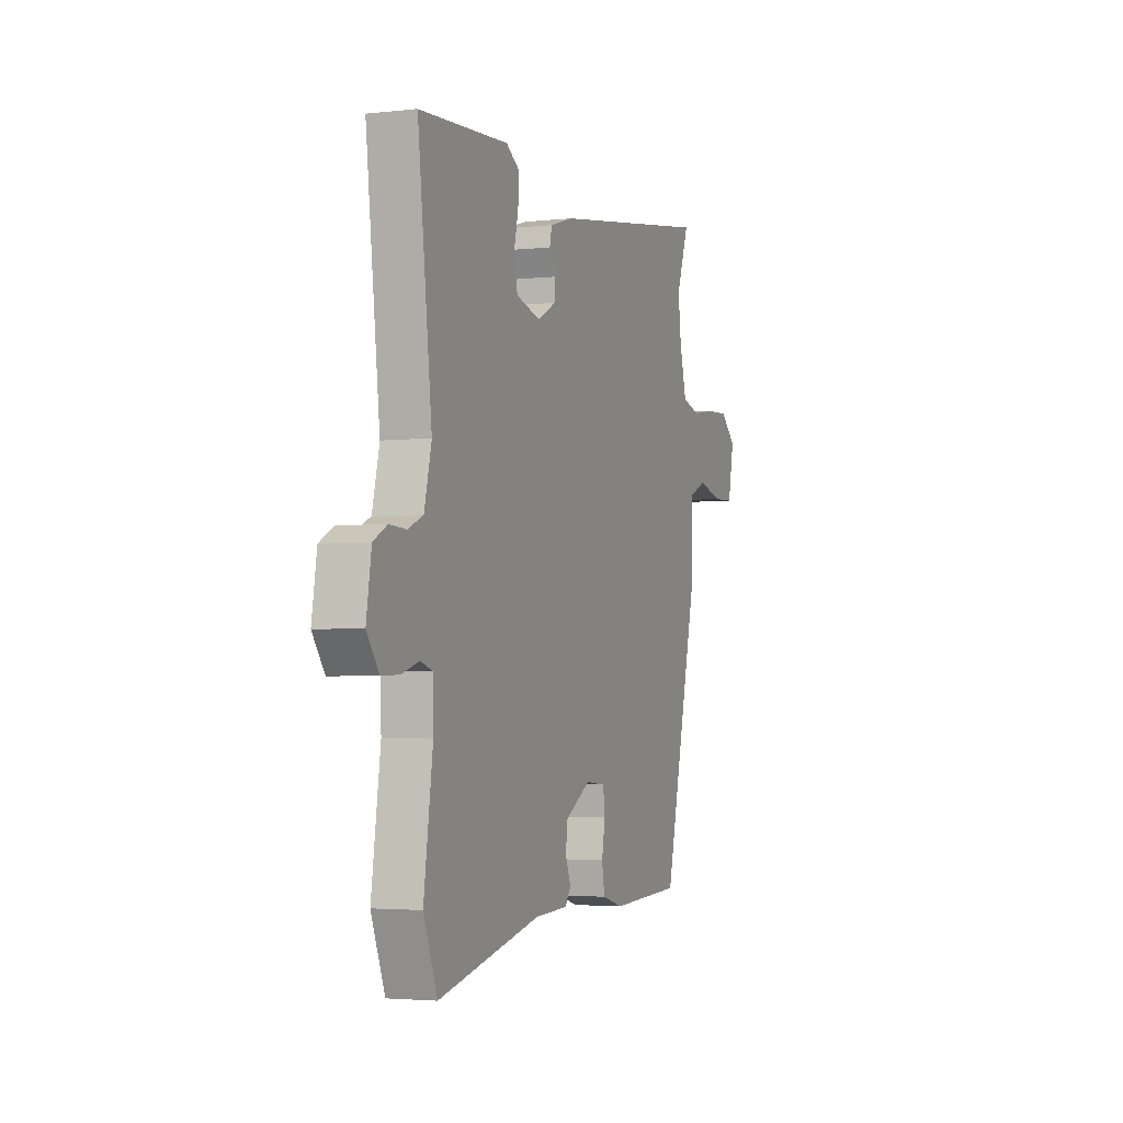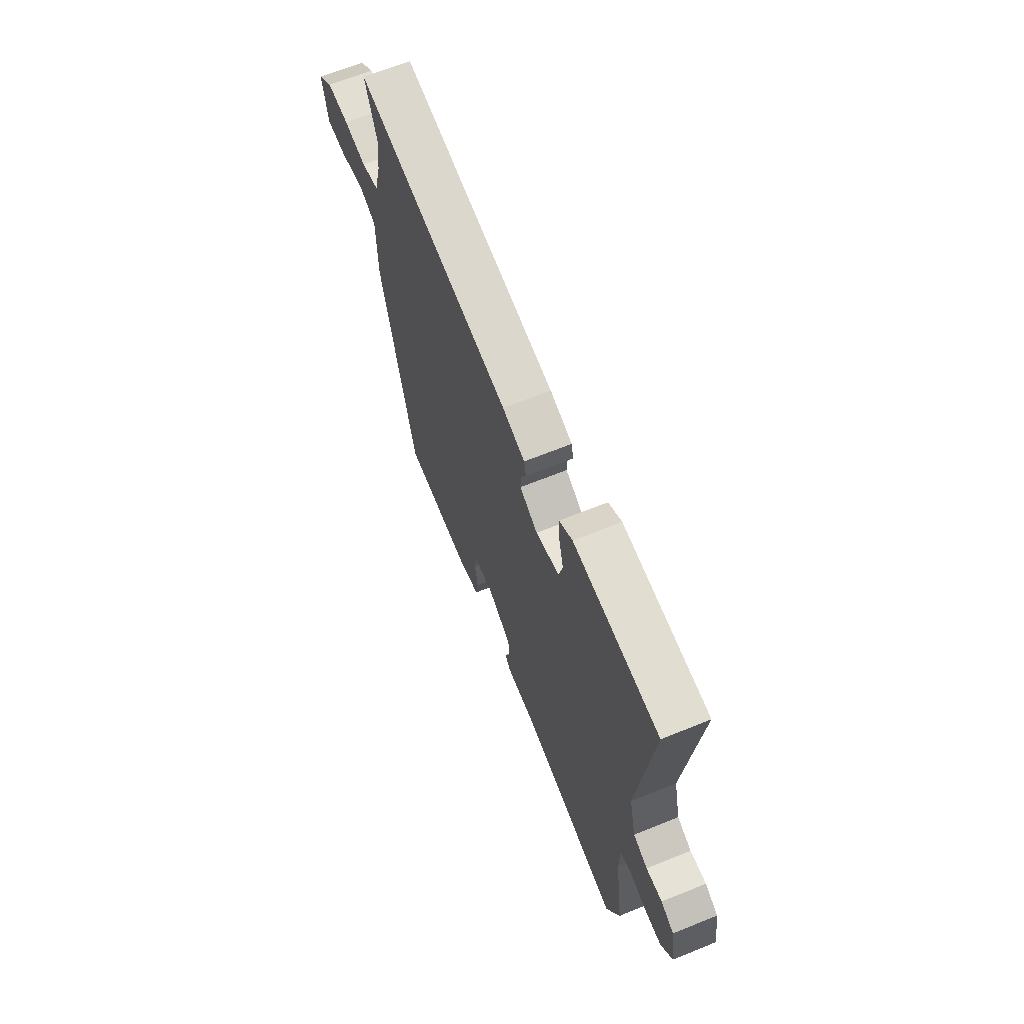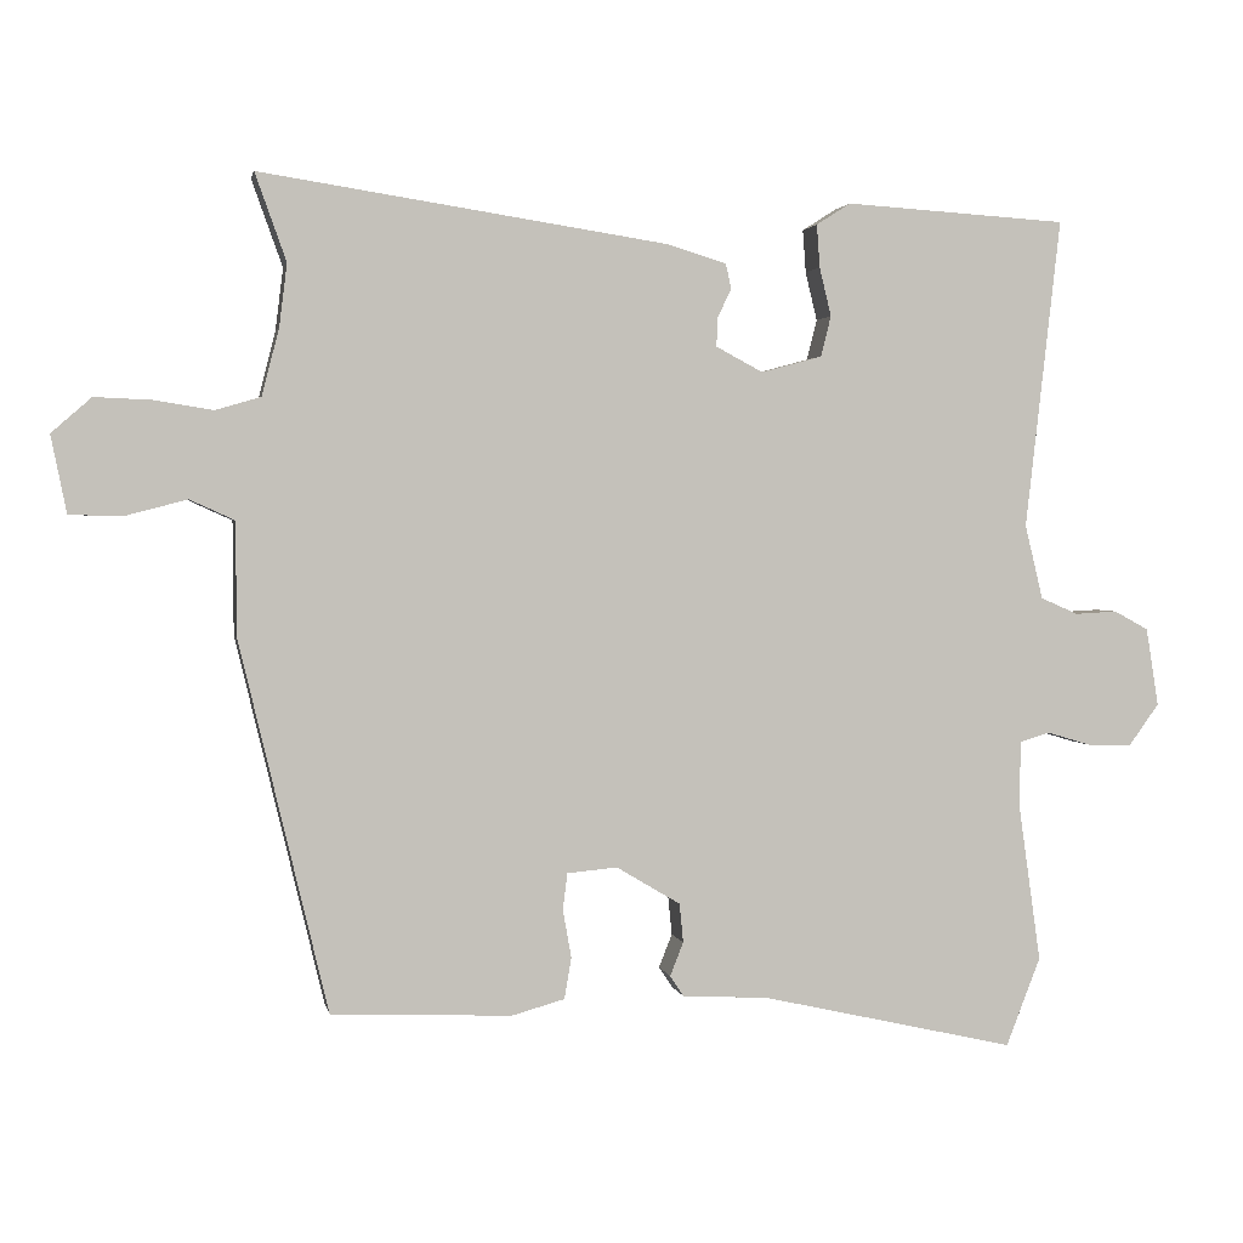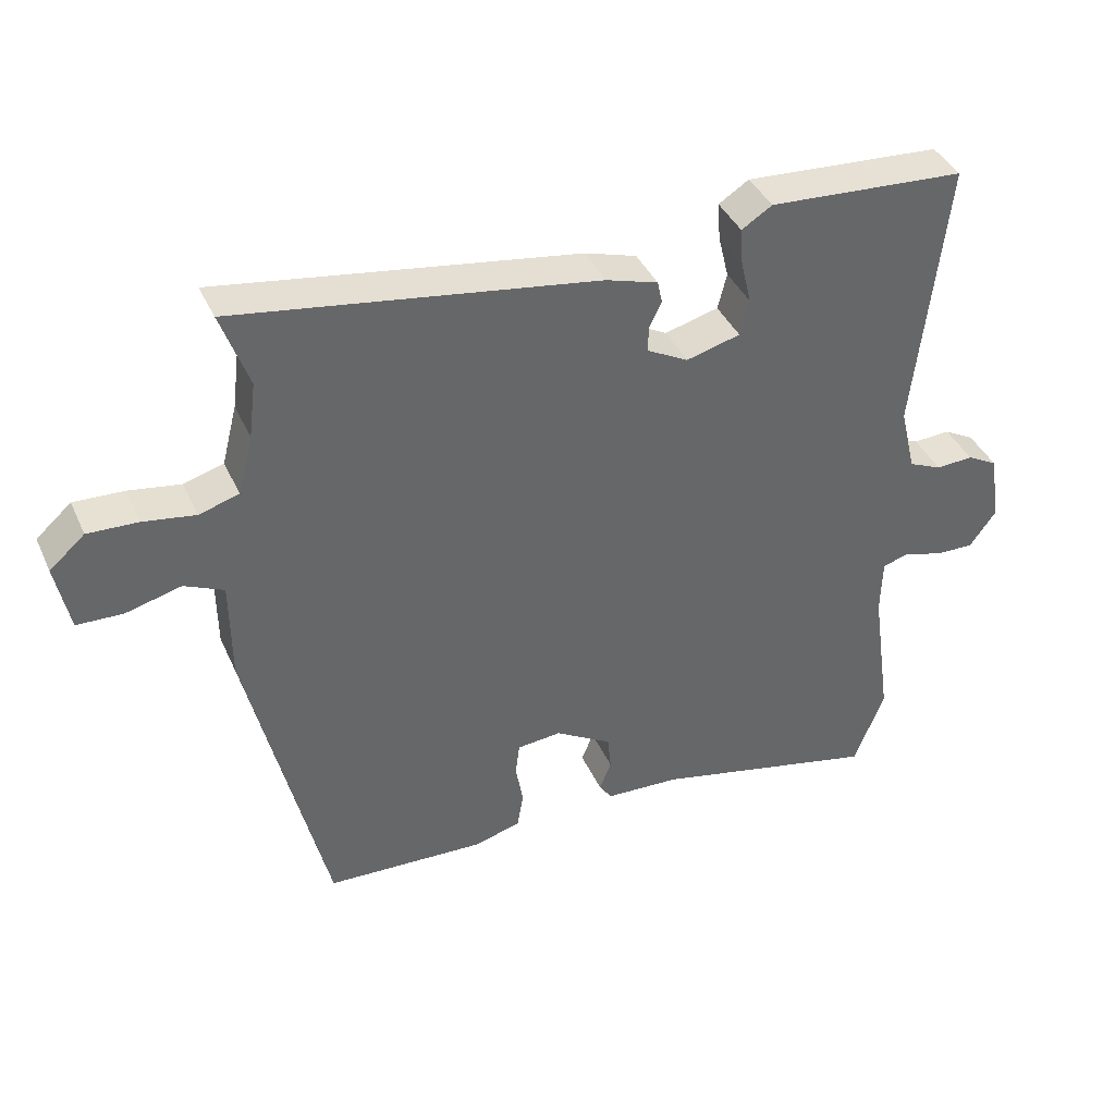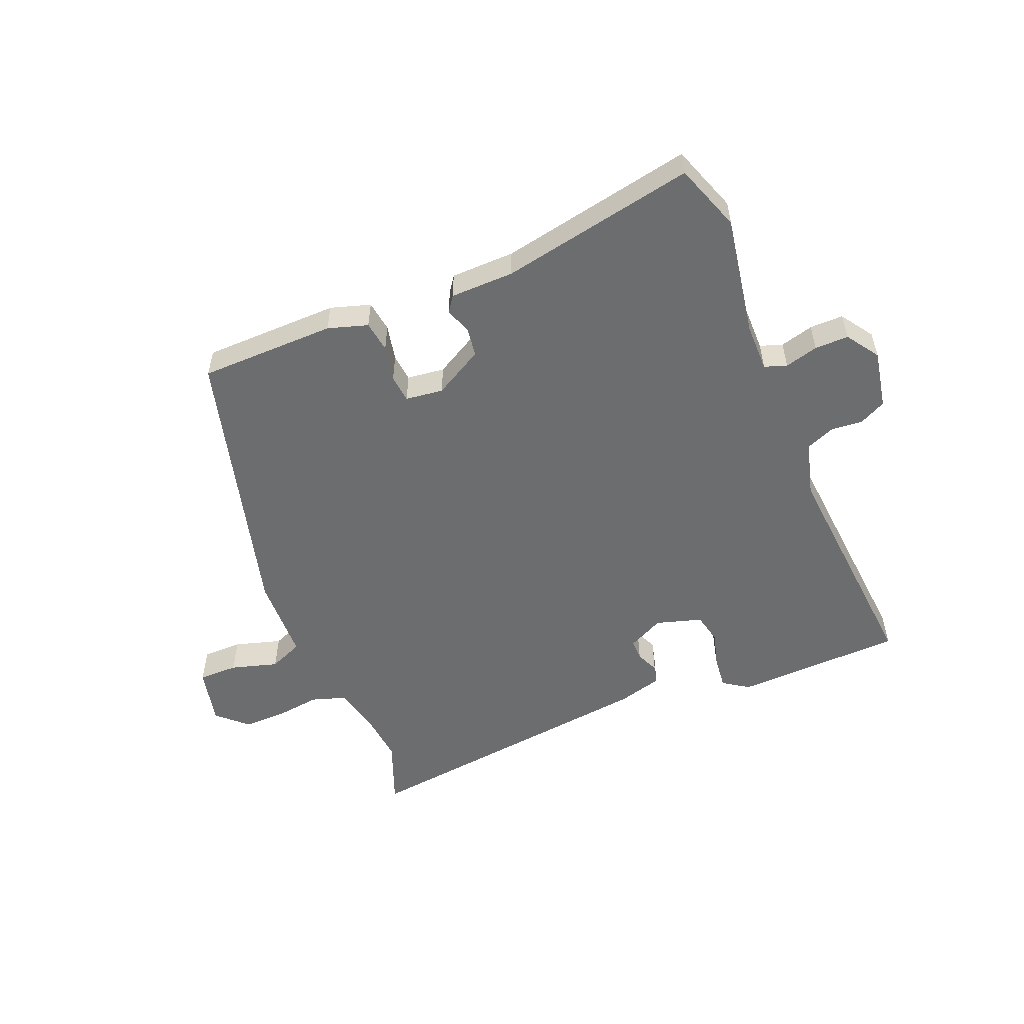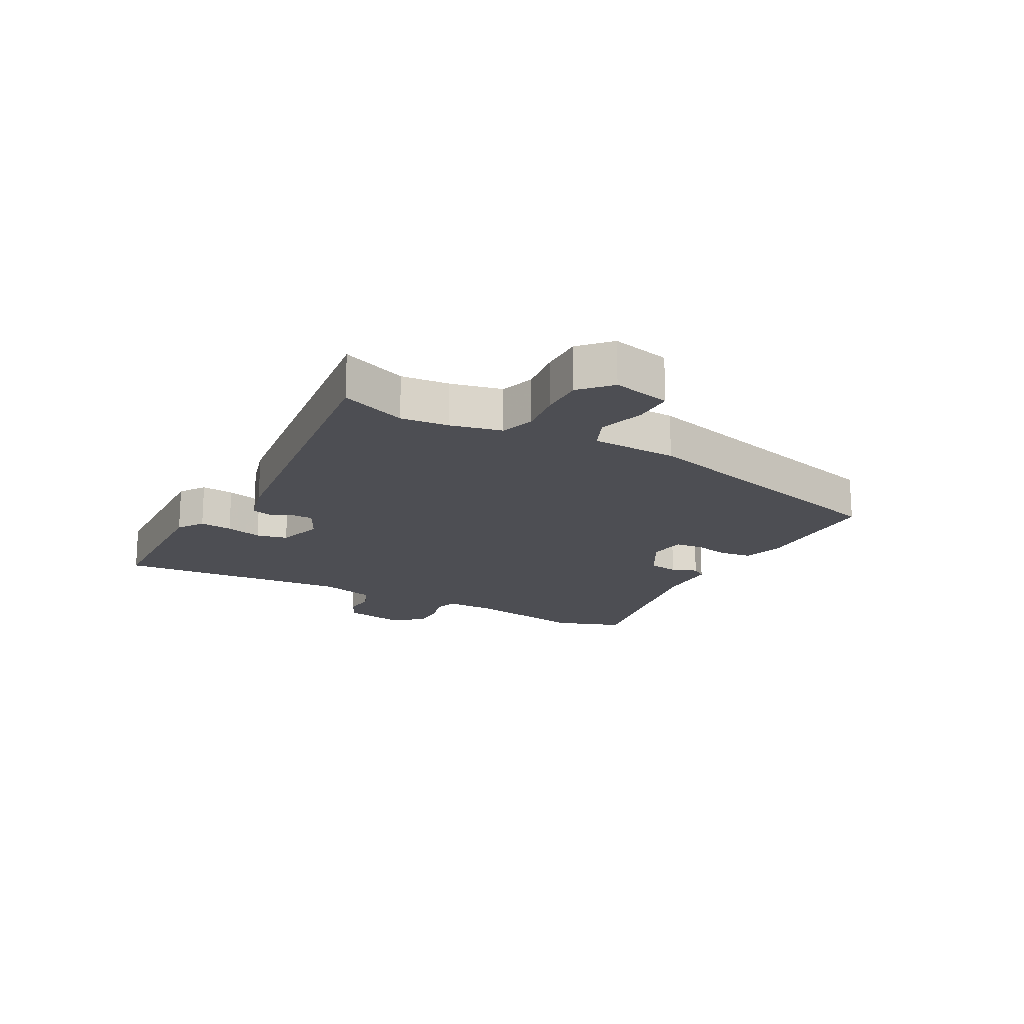
<metadata>
{"format":"obj","ext":"obj","renderer":"f3d","projection":"perspective","resolution":1024,"background":"white","views":[{"elev":-3.1,"azim":-69.0,"up":"+Z"},{"elev":65.6,"azim":-112.2,"up":"+Z"},{"elev":2.1,"azim":168.9,"up":"+Z"},{"elev":39.8,"azim":157.2,"up":"+Z"},{"elev":-53.9,"azim":-159.3,"up":"+Y"},{"elev":-17.4,"azim":59.9,"up":"+Y"}]}
</metadata>
<code>
v 0.424 0.07 -0.514
v 0.193 0.07 -0.524
v 0.125 0.07 -0.505
v 0.116 0.07 -0.452
v 0.127 0.07 -0.391
v 0.121 0.07 -0.344
v 0.057 0.07 -0.338
v -0.025 0.07 -0.387
v -0.03 0.07 -0.437
v -0.013 0.07 -0.48
v -0.031 0.07 -0.507
v -0.139 0.07 -0.512
v -0.467 0.07 -0.586
v -0.511 0.07 -0.473
v -0.482 0.07 -0.268
v -0.484 0.07 -0.186
v -0.522 0.07 -0.174
v -0.578 0.07 -0.191
v -0.635 0.07 -0.193
v -0.674 0.07 -0.139
v -0.658 0.07 -0.039
v -0.614 0.07 -0.015
v -0.56 0.07 -0.018
v -0.512 0.07 0.003
v -0.489 0.07 0.098
v -0.534 0.07 0.495
v -0.249 0.07 0.513
v -0.205 0.07 0.485
v -0.209 0.07 0.43
v -0.224 0.07 0.368
v -0.211 0.07 0.316
v -0.133 0.07 0.295
v -0.073 0.07 0.327
v -0.074 0.07 0.363
v -0.092 0.07 0.401
v -0.085 0.07 0.433
v -0.01 0.07 0.456
v 0.513 0.07 0.536
v 0.473 0.07 0.424
v 0.483 0.07 0.344
v 0.505 0.07 0.258
v 0.563 0.07 0.241
v 0.638 0.07 0.253
v 0.711 0.07 0.256
v 0.762 0.07 0.211
v 0.742 0.07 0.112
v 0.675 0.07 0.11
v 0.595 0.07 0.131
v 0.538 0.07 0.105
v 0.537 0.07 -0.04
v 0.424 0 -0.514
v 0.193 0 -0.524
v 0.125 0 -0.505
v 0.116 0 -0.452
v 0.127 0 -0.391
v 0.121 0 -0.344
v 0.057 0 -0.338
v -0.025 0 -0.387
v -0.03 0 -0.437
v -0.013 0 -0.48
v -0.031 0 -0.507
v -0.139 0 -0.512
v -0.467 0 -0.586
v -0.511 0 -0.473
v -0.482 0 -0.268
v -0.484 0 -0.186
v -0.522 0 -0.174
v -0.578 0 -0.191
v -0.635 0 -0.193
v -0.674 0 -0.139
v -0.658 0 -0.039
v -0.614 0 -0.015
v -0.56 0 -0.018
v -0.512 0 0.003
v -0.489 0 0.098
v -0.534 0 0.495
v -0.249 0 0.513
v -0.205 0 0.485
v -0.209 0 0.43
v -0.224 0 0.368
v -0.211 0 0.316
v -0.133 0 0.295
v -0.073 0 0.327
v -0.074 0 0.363
v -0.092 0 0.401
v -0.085 0 0.433
v -0.01 0 0.456
v 0.513 0 0.536
v 0.473 0 0.424
v 0.483 0 0.344
v 0.505 0 0.258
v 0.563 0 0.241
v 0.638 0 0.253
v 0.711 0 0.256
v 0.762 0 0.211
v 0.742 0 0.112
v 0.675 0 0.11
v 0.595 0 0.131
v 0.538 0 0.105
v 0.537 0 -0.04
f 49 50 1 2
f 45 46 47 48
f 45 48 49
f 42 43 44 45
f 42 45 49
f 41 42 49 2
f 36 37 38 39
f 34 35 36 39
f 33 34 39 40
f 32 33 40 41
f 27 28 29 30
f 25 26 27 30
f 24 25 30 31
f 20 21 22 23
f 20 23 24
f 17 18 19 20
f 17 20 24
f 16 17 24 31
f 12 13 14 15
f 9 10 11 12
f 8 9 12 15
f 7 8 15 16
f 2 3 4 5
f 2 5 6
f 32 41 2 6
f 16 31 32
f 6 7 16 32
f 52 51 100 99
f 98 97 96 95
f 99 98 95
f 95 94 93 92
f 99 95 92
f 52 99 92 91
f 89 88 87 86
f 89 86 85 84
f 90 89 84 83
f 91 90 83 82
f 80 79 78 77
f 80 77 76 75
f 81 80 75 74
f 73 72 71 70
f 74 73 70
f 70 69 68 67
f 74 70 67
f 81 74 67 66
f 65 64 63 62
f 62 61 60 59
f 65 62 59 58
f 66 65 58 57
f 55 54 53 52
f 56 55 52
f 56 52 91 82
f 82 81 66
f 82 66 57 56
f 1 51 52 2
f 2 52 53 3
f 3 53 54 4
f 4 54 55 5
f 5 55 56 6
f 6 56 57 7
f 7 57 58 8
f 8 58 59 9
f 9 59 60 10
f 10 60 61 11
f 11 61 62 12
f 12 62 63 13
f 13 63 64 14
f 14 64 65 15
f 15 65 66 16
f 16 66 67 17
f 17 67 68 18
f 18 68 69 19
f 19 69 70 20
f 20 70 71 21
f 21 71 72 22
f 22 72 73 23
f 23 73 74 24
f 24 74 75 25
f 25 75 76 26
f 26 76 77 27
f 27 77 78 28
f 28 78 79 29
f 29 79 80 30
f 30 80 81 31
f 31 81 82 32
f 32 82 83 33
f 33 83 84 34
f 34 84 85 35
f 35 85 86 36
f 36 86 87 37
f 37 87 88 38
f 38 88 89 39
f 39 89 90 40
f 40 90 91 41
f 41 91 92 42
f 42 92 93 43
f 43 93 94 44
f 44 94 95 45
f 45 95 96 46
f 46 96 97 47
f 47 97 98 48
f 48 98 99 49
f 49 99 100 50
f 50 100 51 1

</code>
